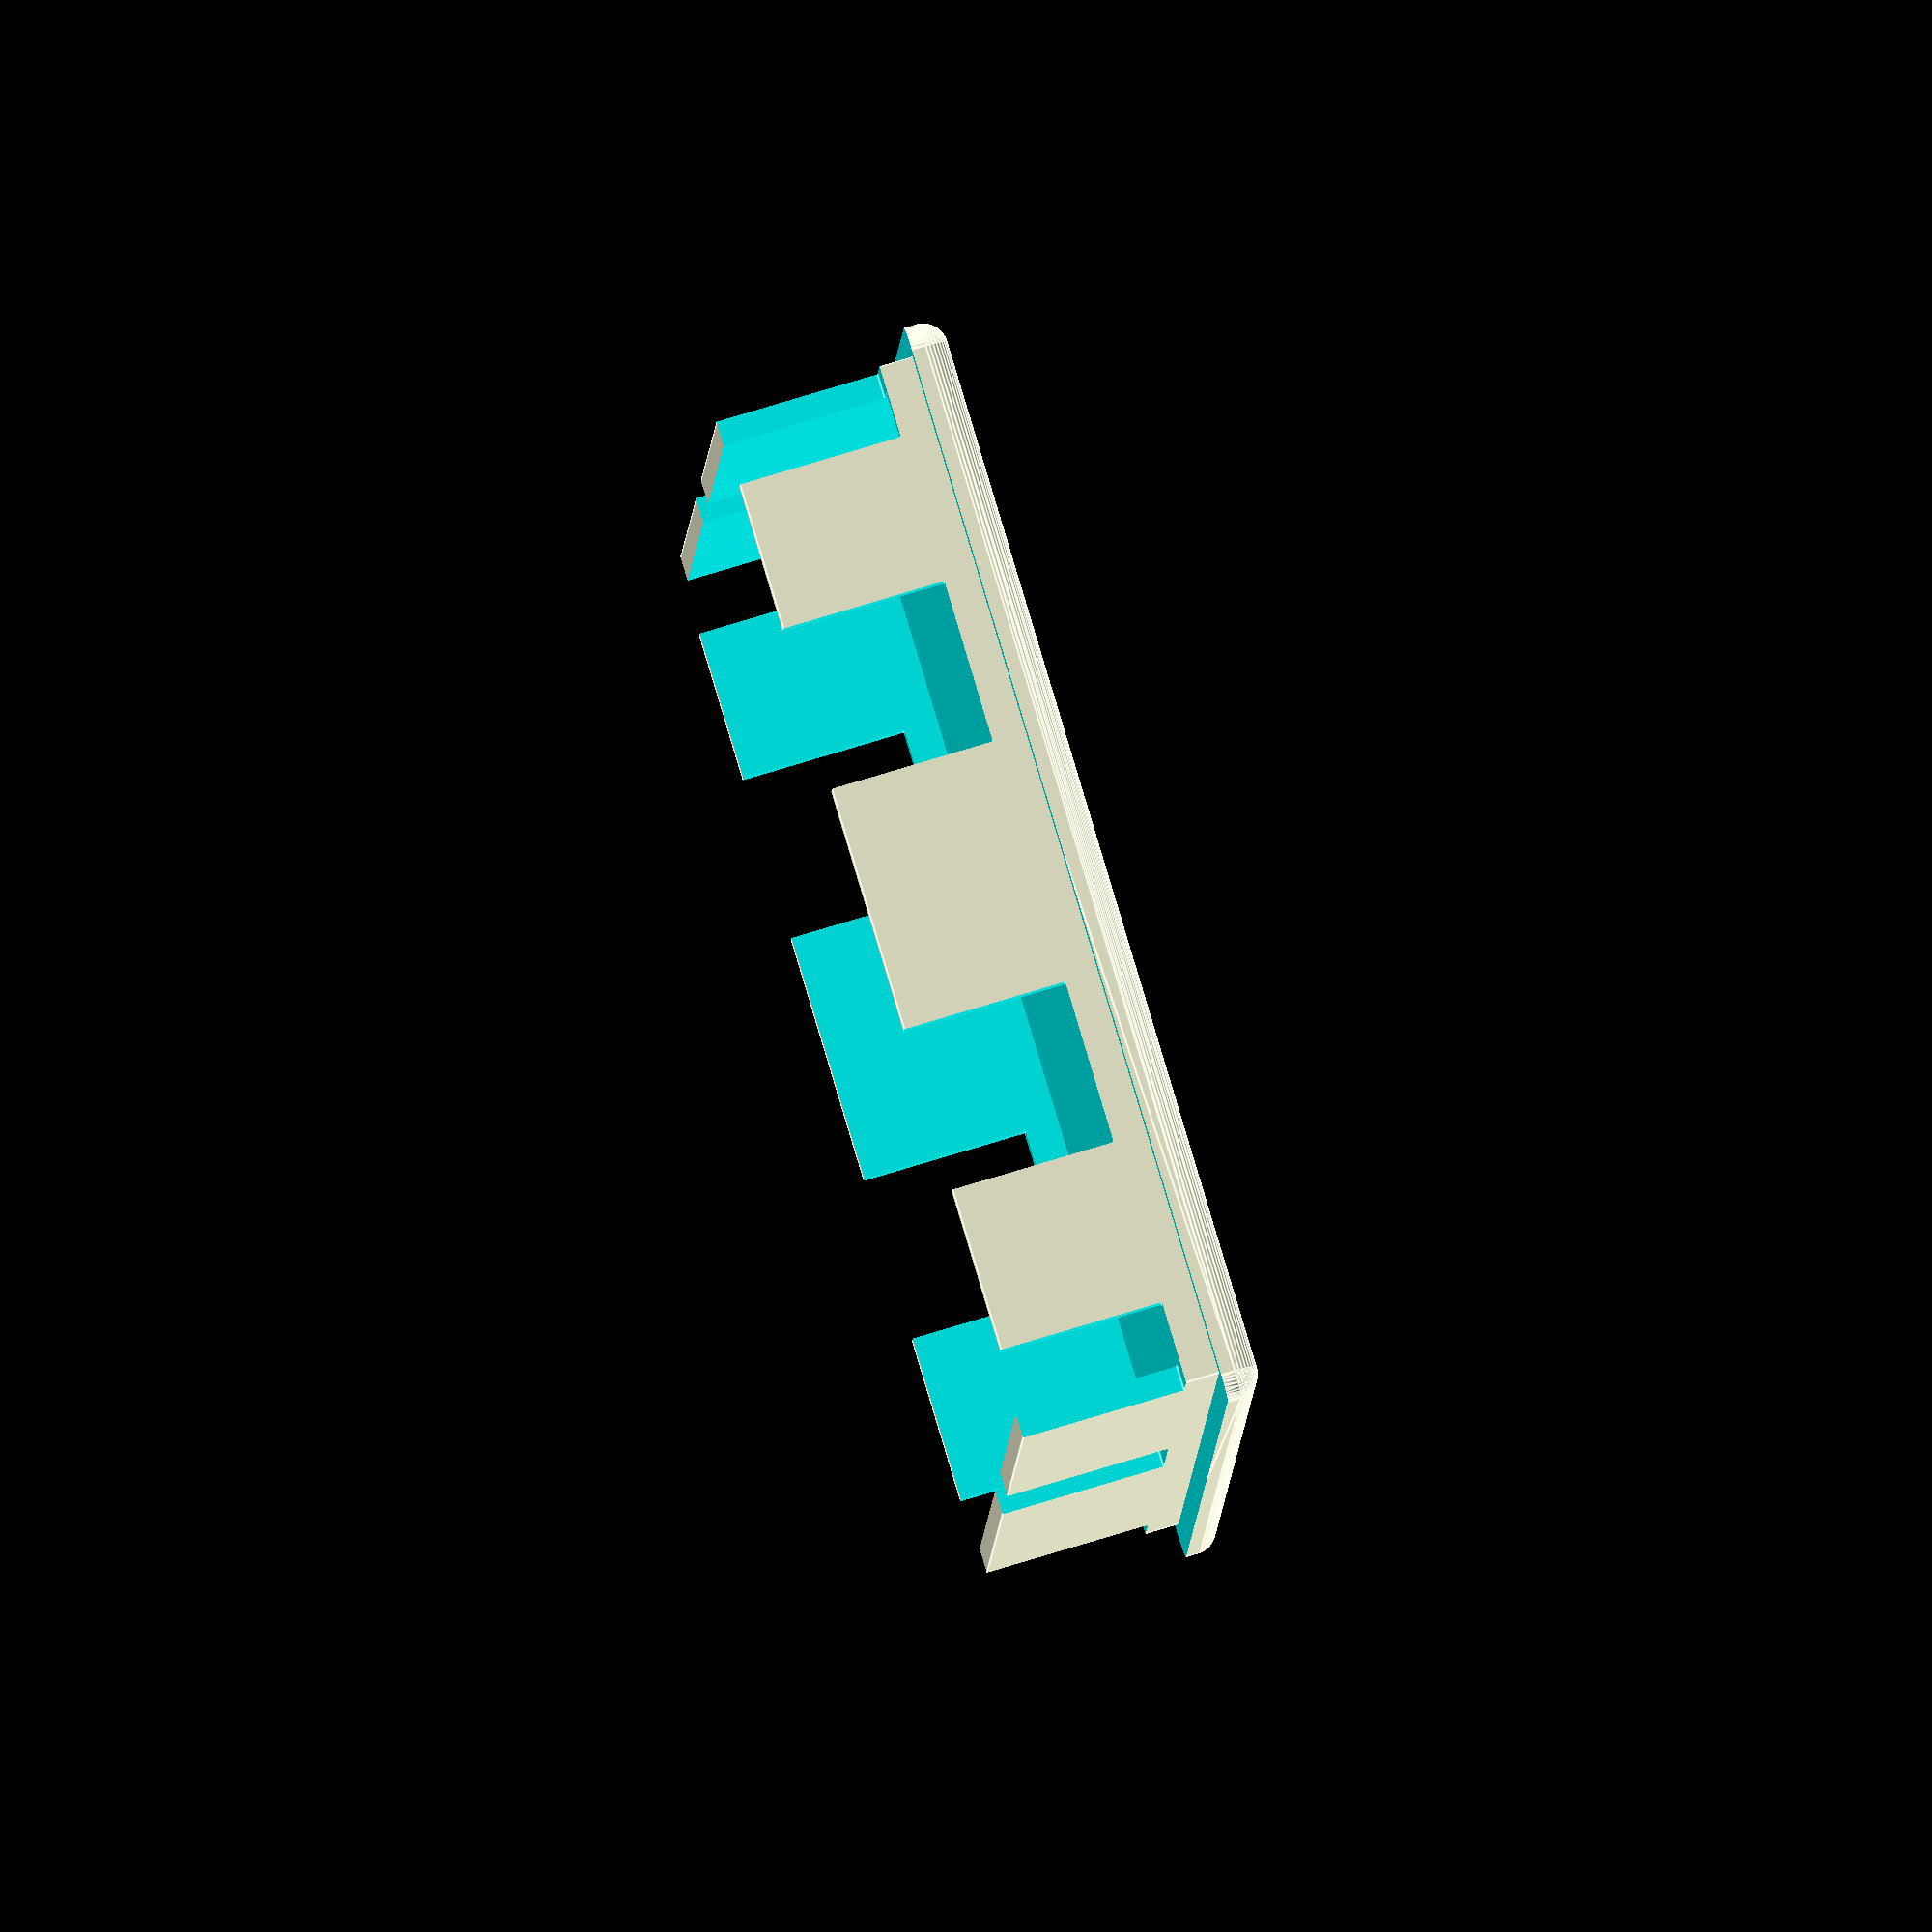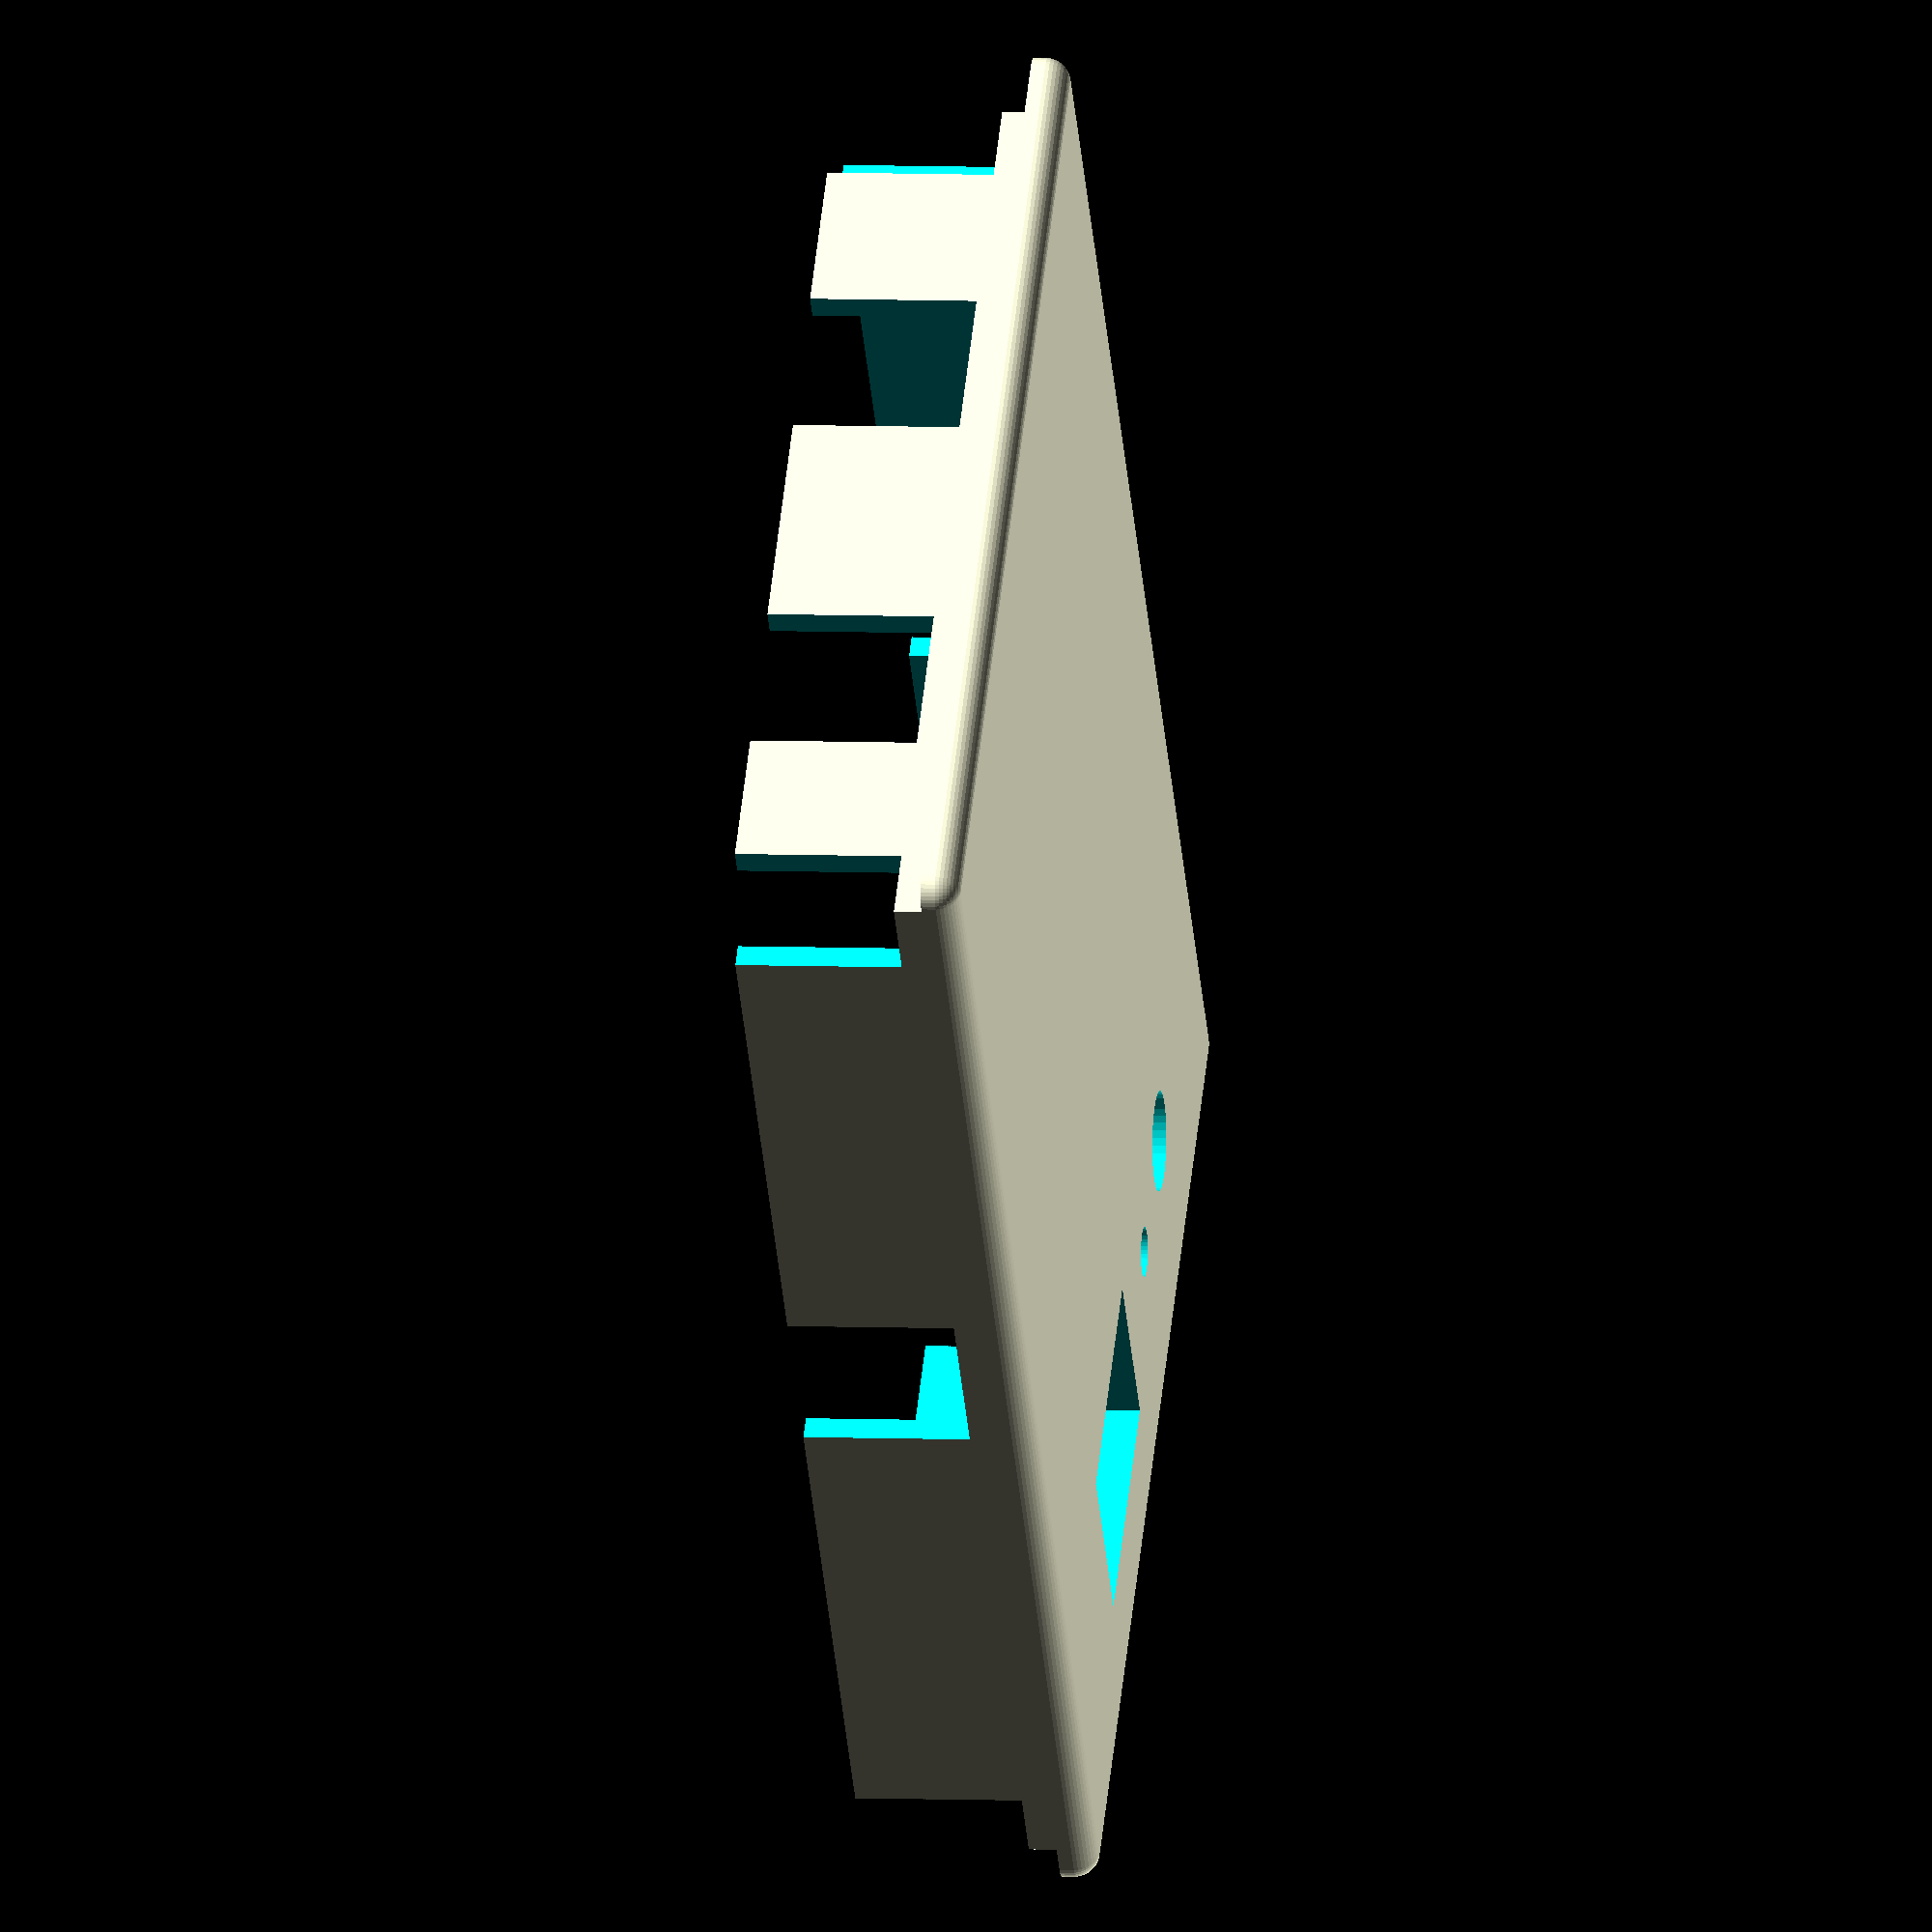
<openscad>
$fn=40;  // Alto número de caras de polígonos

/********************************************
*** TAPA WIMUMO 005 
********************************************/

ap = 1.5; // ancho pared
ai = 17; // alto interno 
xi = 64; // largo interno en x
yi = 110; // largo en y
cp = 2; // cubre-plug
ypcb = 85;// largo pcb

difference(){
    
    // Cuerpo de la tapa 
    union(){
        intersection(){
            
            //caja_completa();
            // obtengo la tapa
            //translate([-5,-5,ai]){cube([80,82,20]);};
        }
        
        // TAPA PRINCIPAL
        translate([0,0,ai]){caja_tapa(ap,ap,xi,ypcb+ap);}
        // borde
        alto_b = ai-3-1.7;
        margen = 0.3;
        reborde(0+margen,0+cp+margen,ai-alto_b+1,
        ypcb-2*margen,xi-2*margen,1.5,alto_b);
        
        // TAPA BATERIAS -> pasada a otro archivo
        /*
        translate([0,ypcb+cp+2*ap,ai]){
            caja_tapa(ap,ap,xi,yi-ypcb-cp-2*ap);
         }
        alto_tb = 10 ;
        difference(){
        reborde(0+margen,ypcb+cp+3*ap+margen,ai-alto_tb+1,
        yi-ypcb-cp-ap*3-2*margen,xi-2*margen,1.5,alto_tb);
            
         translate([margen+ap,ypcb+cp+2*ap,6]){cube([xi-2*margen-2*ap,20,ai-ap-8]);}
        //translate([]){cube([]);}
        }
        
        */
        
       
        
    };
    
    // Agujeros para botones
    px = 6+2;       // posicion de los postes
    py = 6+cp+2;
    
    // LED
     translate([px+10,py+68-3.22,ai-5]){cylinder(10,3,3);}
    // Reset
    translate([px+18.78,py+68-3.22,ai-5]){cylinder(10,1.5,1.5);};
    // Tecla ON/OFF
    htec = 11;
    translate([px+26.5,py+68-3.22-htec/2,ai-5]){
        cube([42-26.5,htec,16]);
     };
    
}

/* reborde */
module reborde(x,y,z,w,l,a,h){
    translate([x,y,z]){
      difference(){
        // Gran borde
        cube([l,w,h]);
        // Hueco
        translate([a,a,-1]){
          cube([l-2*a,w-2*a,h+2]);
        }
        // Ranuras para formar solapas
        // frente y atras
        translate([15,-5,-7]){
          cube([10,120,ai]);
        }
        translate([40,-5,-7]){
          cube([10,120,ai]);
        }
        // esquineras
        translate([-5,-5,-7]){
          cube([10,10,ai]);
        }
        translate([xi-5,-5,-7]){
          cube([10,10,ai]);
        }
        translate([-5,ypcb-5,-7]){
          cube([10,15,ai]);
        }
        translate([xi-5,ypcb-5,-7]){
          cube([10,15,ai]);
        }
        // Laterales
        translate([-5,ypcb/2-5,-7]){
          cube([10,10,ai]);
        }
        translate([xi-5,ypcb/2-5,-7]){
          cube([10,10,ai]);
        }
        
      }
    
    };

}


/* CAJA */
module caja_completa(){
// Caja completa
    
ap = 1.5; // ancho pared
ai = 17; // alto interno 
xi = 64; // largo interno en x
yi = 110;
cp = 2; // cubre-plug
ypcb = 85;// largo pcb

union(){
    
difference(){
    // Caja completa
    union(){
        difference(){
            // Casco de la caja
            caja(ap,ai,xi,yi);
            
            // Hueco principal de la caja
            translate([0,cp,0]){cube([xi,yi-cp,ai+0.1]);};
            
            //hueco de los cables
            translate([0,cp+2,0]){huecoCables();};
        }

        translate([2,cp+2,0]){postes();}
        
        // Pared separadora batería
        translate([0,cp+ypcb,0]){
        cube([xi,ap*3,ai]);
        };
        
       
        
  
    };
    
    // Saco la tapa
    translate([-5,-5,ai]){cube([80,150,20]);};
    
    // Hago una zanja y agujeritos para que pasen los cables del 
    // portapilas
        caladuraCablesPilas();
        translate([xi-4,0,0]){
            caladuraCablesPilas();
         };
    };

}

}


/*
*   MODULOS PARA LA CAJA
*/

//Cuerpo Caja inferior    
module caja(ap,ai,xi,yi){
    hull() {
        // Vertice A
        translate([0,0,0])
            sphere(r=ap);
        translate([0,0,ai])   
            sphere(r=ap);
        // Vertice B        
        translate([0,yi,0])
          sphere(r=ap);
        translate([0,yi,ai])   
         sphere(r=ap);        
        // Vertice C     
        translate([xi,0,0]) 
            sphere(r=ap);
        translate([xi,0,ai])   
            sphere(r=ap);   
        // Vertice D     
        translate([xi,yi,0])
            sphere(r=ap);
        translate([xi,yi,ai])   
            sphere(r=ap);   
    } 
};

module caja_tapa(ap,ai,xi,yi){
 difference(){
        hull() {
        // Vertice A
        translate([0,0,0])
            sphere(r=ap);
        translate([0,0,ai])   
            sphere(r=ap);
        // Vertice B        
        translate([0,yi,0])
          sphere(r=ap);
        translate([0,yi,ai])   
         sphere(r=ap);        
        // Vertice C     
        translate([xi,0,0]) 
            sphere(r=ap);
        translate([xi,0,ai])   
            sphere(r=ap);   
        // Vertice D     
        translate([xi,yi,0])
            sphere(r=ap);
        translate([xi,yi,ai])   
            sphere(r=ap);   
    } 
        translate([-5,-5,ai-ap/2-10]){cube([80,120,10]);}
    }
   
};



module caladuraCablesPilas(){
    translate([-1,91.5,-1]){
        cube([6,15,5]);
        };
     translate([2,95,2]){
        rotate([90,0,0]){
         cylinder(10,2,2);
        }
        };
        
}

module huecoCables(){
    borde = 9;
    dist = 12;
    a = 12;
    rad = 3;
    largo = 10;
    translate([borde+dist,0,a]){
            rotate([90,90,0]){cylinder(h=largo,r=rad);}
        }
    translate([borde+dist*3,0,a]){
            rotate([90,90,0]){cylinder(h=largo,r=rad);}
        }
}
// Postes placa 
module postes(){
    
    translate([6,6,0]){   
        poste();
    }
    translate([6+48,6,0]){
       poste();
    }
     translate([6,6+68,0]){
       poste();
    }
    translate([6+48,6+68,0]){
       poste();
    }
}

module poste(){ 
  difference(){
    union(){
    cylinder(8, 2.7, 2.7);
    cylinder(2.5, 5, 5);        
    }
    cylinder(10, 1, 1);
  }
}
</openscad>
<views>
elev=101.6 azim=174.3 roll=286.8 proj=o view=edges
elev=174.4 azim=316.9 roll=262.0 proj=o view=solid
</views>
